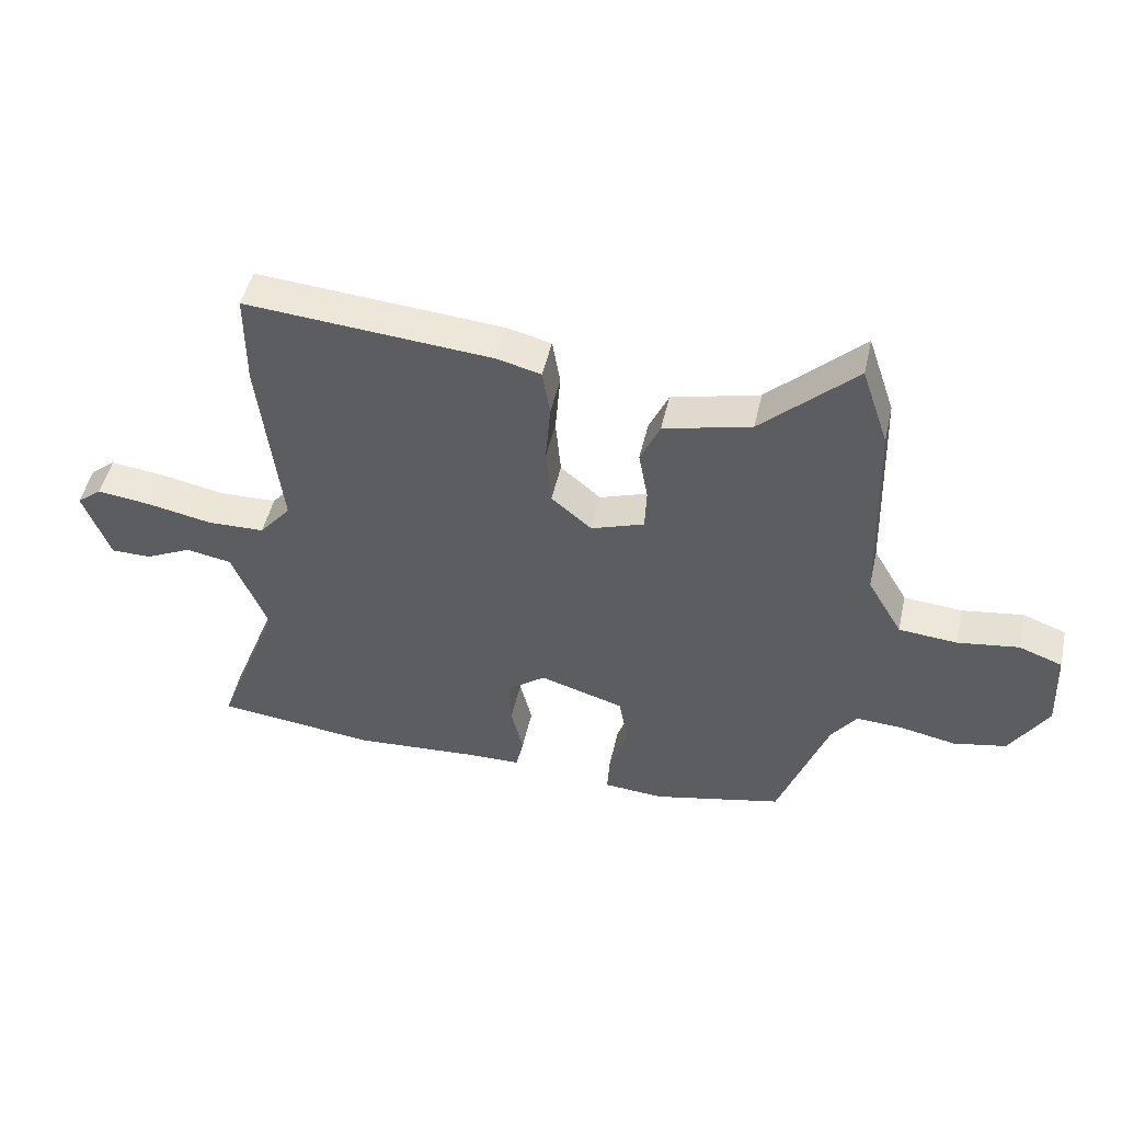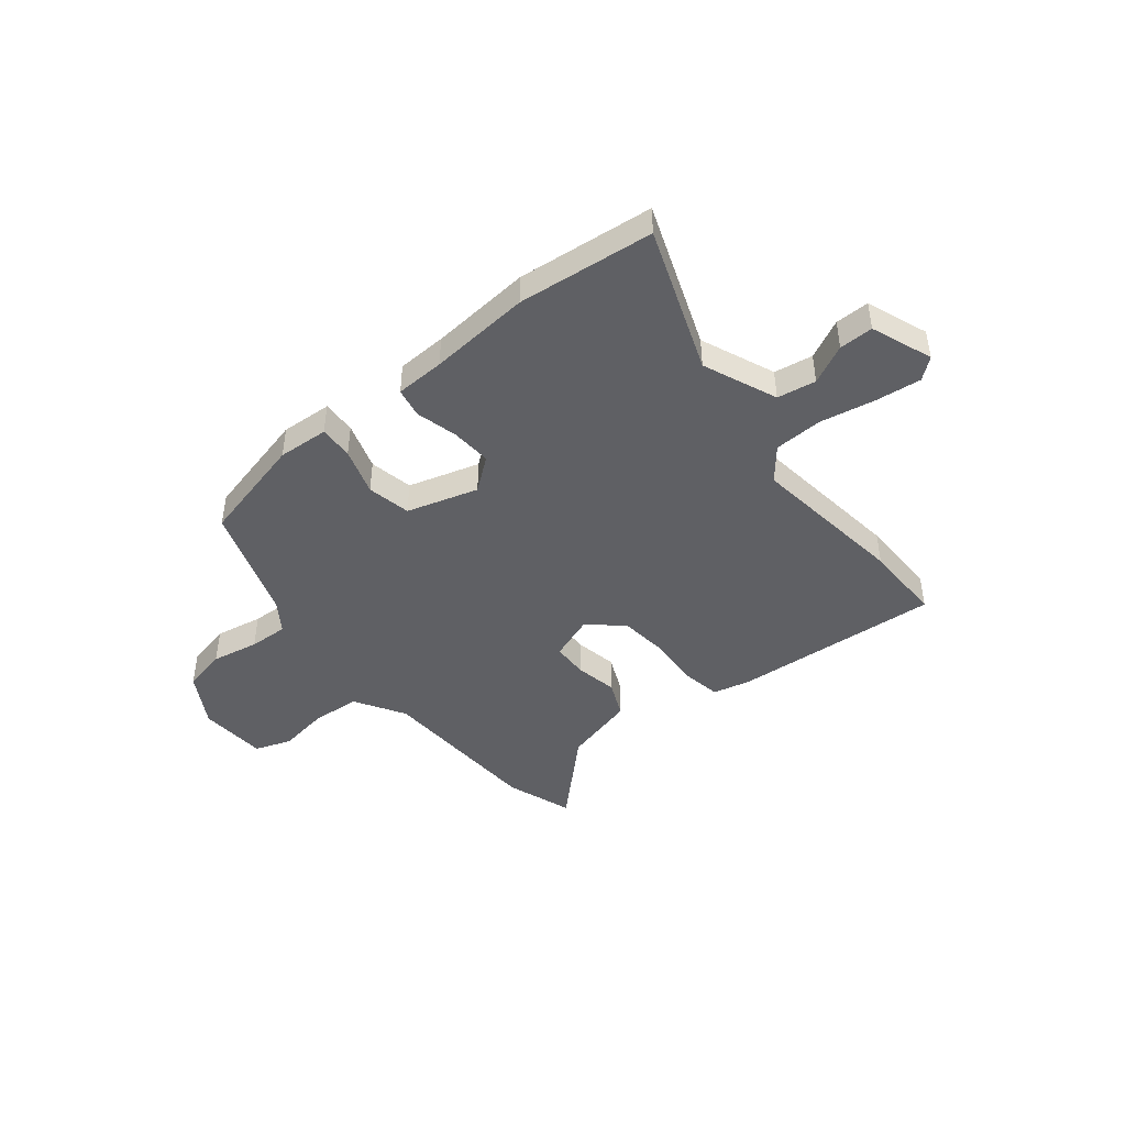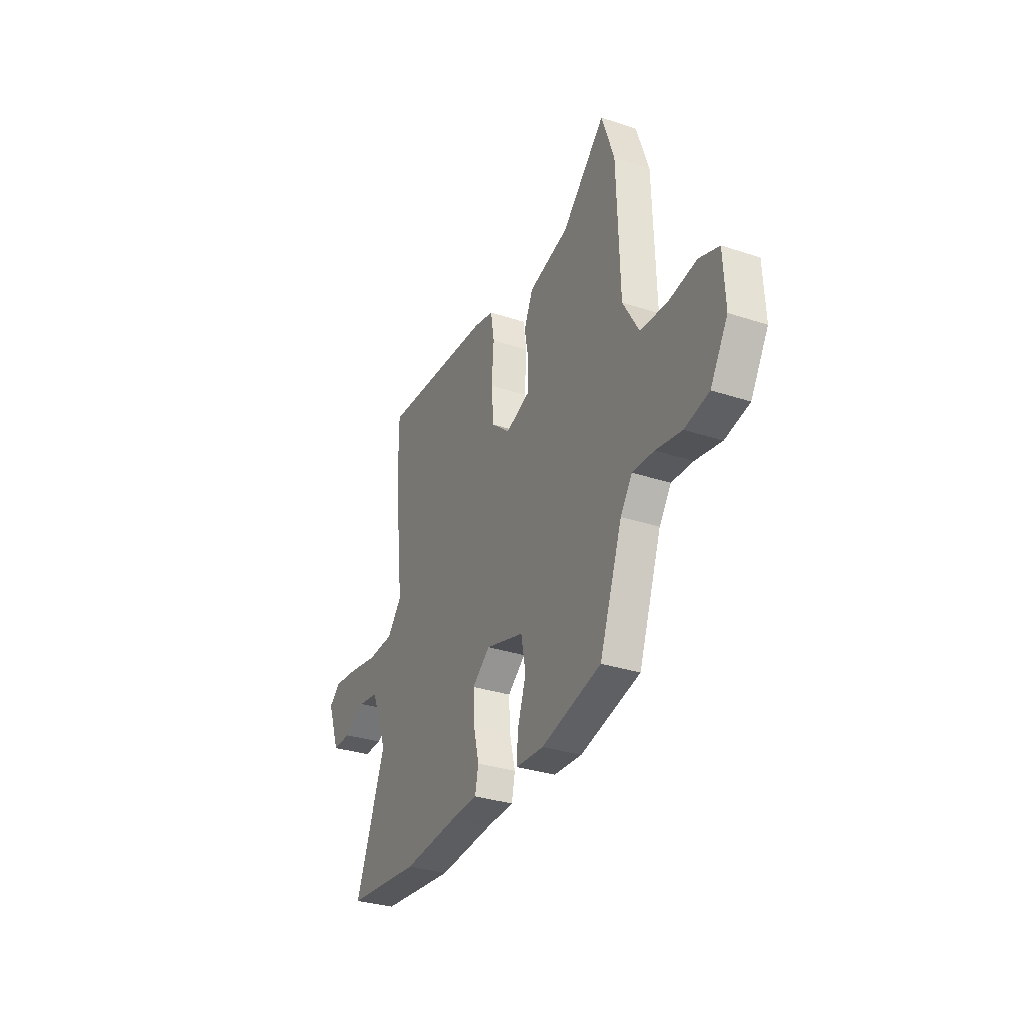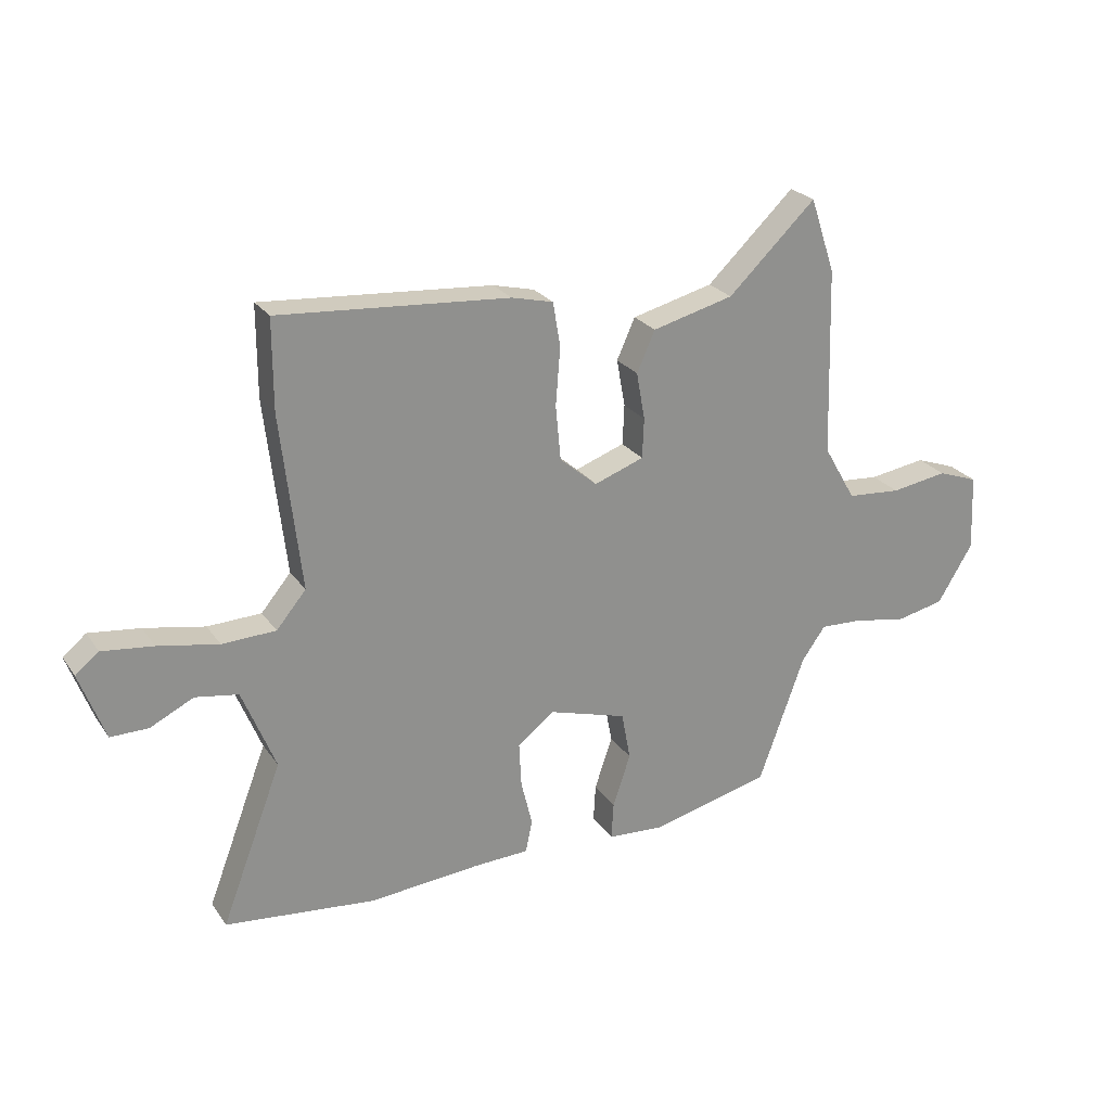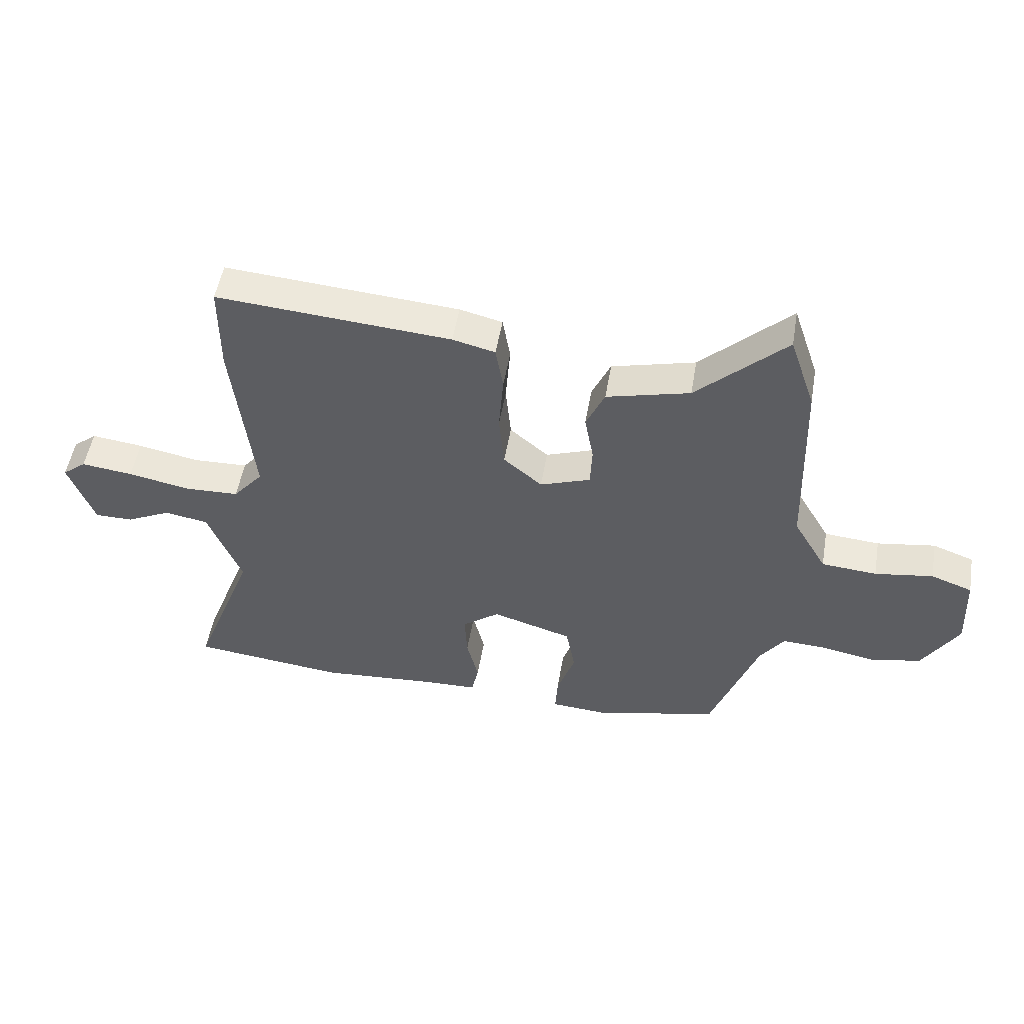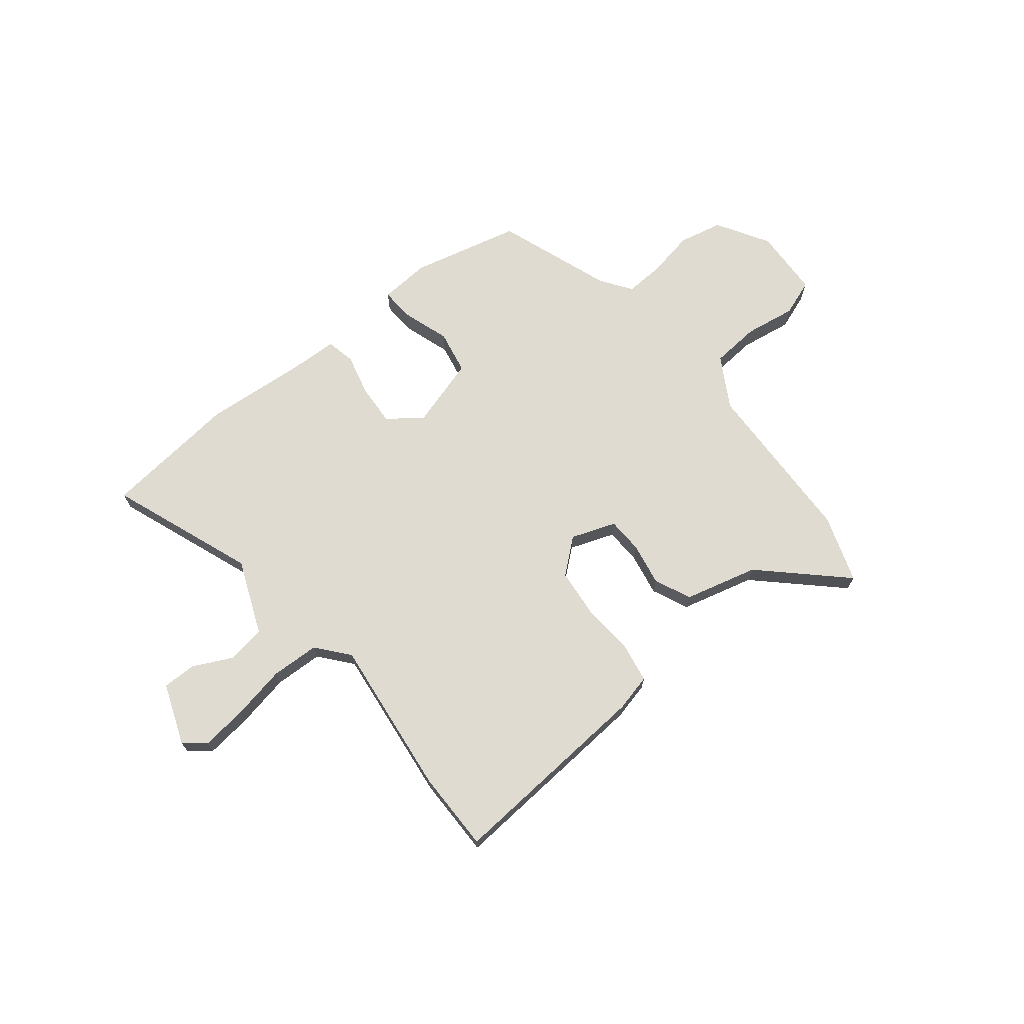
<metadata>
{"format":"obj","ext":"obj","renderer":"f3d","projection":"perspective","resolution":1024,"background":"white","views":[{"elev":48.8,"azim":12.7,"up":"+Z"},{"elev":-44.4,"azim":-140.5,"up":"+Y"},{"elev":-32.2,"azim":65.2,"up":"+Z"},{"elev":24.8,"azim":-26.6,"up":"+Z"},{"elev":51.5,"azim":9.6,"up":"+Z"},{"elev":70.0,"azim":-38.4,"up":"+Y"}]}
</metadata>
<code>
v -0.371 0.07 -0.515
v -0.635 0.07 -0.485
v -0.528 0.07 -0.205
v -0.586 0.07 -0.061
v -0.661 0.07 -0.048
v -0.737 0.07 -0.085
v -0.803 0.07 -0.085
v -0.847 0.07 0.034
v -0.806 0.07 0.067
v -0.717 0.07 0.056
v -0.611 0.07 0.035
v -0.517 0.07 0.038
v -0.465 0.07 0.1
v -0.5 0.07 0.407
v -0.5 0.07 0.564
v -0.097 0.07 0.532
v -0.024 0.07 0.514
v -0.011 0.07 0.437
v -0.019 0.07 0.335
v -0.01 0.07 0.239
v 0.056 0.07 0.183
v 0.143 0.07 0.214
v 0.146 0.07 0.284
v 0.131 0.07 0.367
v 0.163 0.07 0.438
v 0.306 0.07 0.474
v 0.46 0.07 0.62
v 0.504 0.07 0.489
v 0.514 0.07 0.16
v 0.571 0.07 0.062
v 0.666 0.07 0.054
v 0.766 0.07 0.069
v 0.837 0.07 0.043
v 0.843 0.07 -0.091
v 0.781 0.07 -0.193
v 0.695 0.07 -0.211
v 0.603 0.07 -0.193
v 0.527 0.07 -0.189
v 0.485 0.07 -0.248
v 0.404 0.07 -0.472
v 0.192 0.07 -0.522
v 0.093 0.07 -0.515
v 0.097 0.07 -0.449
v 0.128 0.07 -0.357
v 0.112 0.07 -0.272
v -0.026 0.07 -0.23
v -0.09 0.07 -0.279
v -0.086 0.07 -0.358
v -0.066 0.07 -0.44
v -0.078 0.07 -0.497
v -0.174 0.07 -0.5
v -0.371 0 -0.515
v -0.635 0 -0.485
v -0.528 0 -0.205
v -0.586 0 -0.061
v -0.661 0 -0.048
v -0.737 0 -0.085
v -0.803 0 -0.085
v -0.847 0 0.034
v -0.806 0 0.067
v -0.717 0 0.056
v -0.611 0 0.035
v -0.517 0 0.038
v -0.465 0 0.1
v -0.5 0 0.407
v -0.5 0 0.564
v -0.097 0 0.532
v -0.024 0 0.514
v -0.011 0 0.437
v -0.019 0 0.335
v -0.01 0 0.239
v 0.056 0 0.183
v 0.143 0 0.214
v 0.146 0 0.284
v 0.131 0 0.367
v 0.163 0 0.438
v 0.306 0 0.474
v 0.46 0 0.62
v 0.504 0 0.489
v 0.514 0 0.16
v 0.571 0 0.062
v 0.666 0 0.054
v 0.766 0 0.069
v 0.837 0 0.043
v 0.843 0 -0.091
v 0.781 0 -0.193
v 0.695 0 -0.211
v 0.603 0 -0.193
v 0.527 0 -0.189
v 0.485 0 -0.248
v 0.404 0 -0.472
v 0.192 0 -0.522
v 0.093 0 -0.515
v 0.097 0 -0.449
v 0.128 0 -0.357
v 0.112 0 -0.272
v -0.026 0 -0.23
v -0.09 0 -0.279
v -0.086 0 -0.358
v -0.066 0 -0.44
v -0.078 0 -0.497
v -0.174 0 -0.5
f 48 49 50 51
f 1 2 3
f 51 1 3
f 48 51 3
f 47 48 3
f 46 47 3 4
f 42 43 44
f 41 42 44
f 40 41 44
f 39 40 44
f 38 39 44 45
f 35 36 37
f 34 35 37
f 33 34 37
f 32 33 37
f 31 32 37
f 30 31 37 38
f 38 45 46
f 30 38 46
f 29 30 46
f 28 29 46
f 27 28 46
f 26 27 46
f 23 24 25 26
f 17 18 19
f 16 17 19
f 15 16 19
f 14 15 19
f 13 14 19
f 12 13 19 20
f 9 10 11
f 8 9 11
f 7 8 11
f 6 7 11
f 5 6 11
f 4 5 11 12
f 12 20 21
f 4 12 21
f 46 4 21
f 22 23 26
f 46 21 22
f 22 26 46
f 102 101 100 99
f 54 53 52
f 54 52 102
f 54 102 99
f 54 99 98
f 55 54 98 97
f 95 94 93
f 95 93 92
f 95 92 91
f 95 91 90
f 96 95 90 89
f 88 87 86
f 88 86 85
f 88 85 84
f 88 84 83
f 88 83 82
f 89 88 82 81
f 97 96 89
f 97 89 81
f 97 81 80
f 97 80 79
f 97 79 78
f 97 78 77
f 77 76 75 74
f 70 69 68
f 70 68 67
f 70 67 66
f 70 66 65
f 70 65 64
f 71 70 64 63
f 62 61 60
f 62 60 59
f 62 59 58
f 62 58 57
f 62 57 56
f 63 62 56 55
f 72 71 63
f 72 63 55
f 72 55 97
f 77 74 73
f 73 72 97
f 97 77 73
f 1 52 53 2
f 2 53 54 3
f 3 54 55 4
f 4 55 56 5
f 5 56 57 6
f 6 57 58 7
f 7 58 59 8
f 8 59 60 9
f 9 60 61 10
f 10 61 62 11
f 11 62 63 12
f 12 63 64 13
f 13 64 65 14
f 14 65 66 15
f 15 66 67 16
f 16 67 68 17
f 17 68 69 18
f 18 69 70 19
f 19 70 71 20
f 20 71 72 21
f 21 72 73 22
f 22 73 74 23
f 23 74 75 24
f 24 75 76 25
f 25 76 77 26
f 26 77 78 27
f 27 78 79 28
f 28 79 80 29
f 29 80 81 30
f 30 81 82 31
f 31 82 83 32
f 32 83 84 33
f 33 84 85 34
f 34 85 86 35
f 35 86 87 36
f 36 87 88 37
f 37 88 89 38
f 38 89 90 39
f 39 90 91 40
f 40 91 92 41
f 41 92 93 42
f 42 93 94 43
f 43 94 95 44
f 44 95 96 45
f 45 96 97 46
f 46 97 98 47
f 47 98 99 48
f 48 99 100 49
f 49 100 101 50
f 50 101 102 51
f 51 102 52 1

</code>
